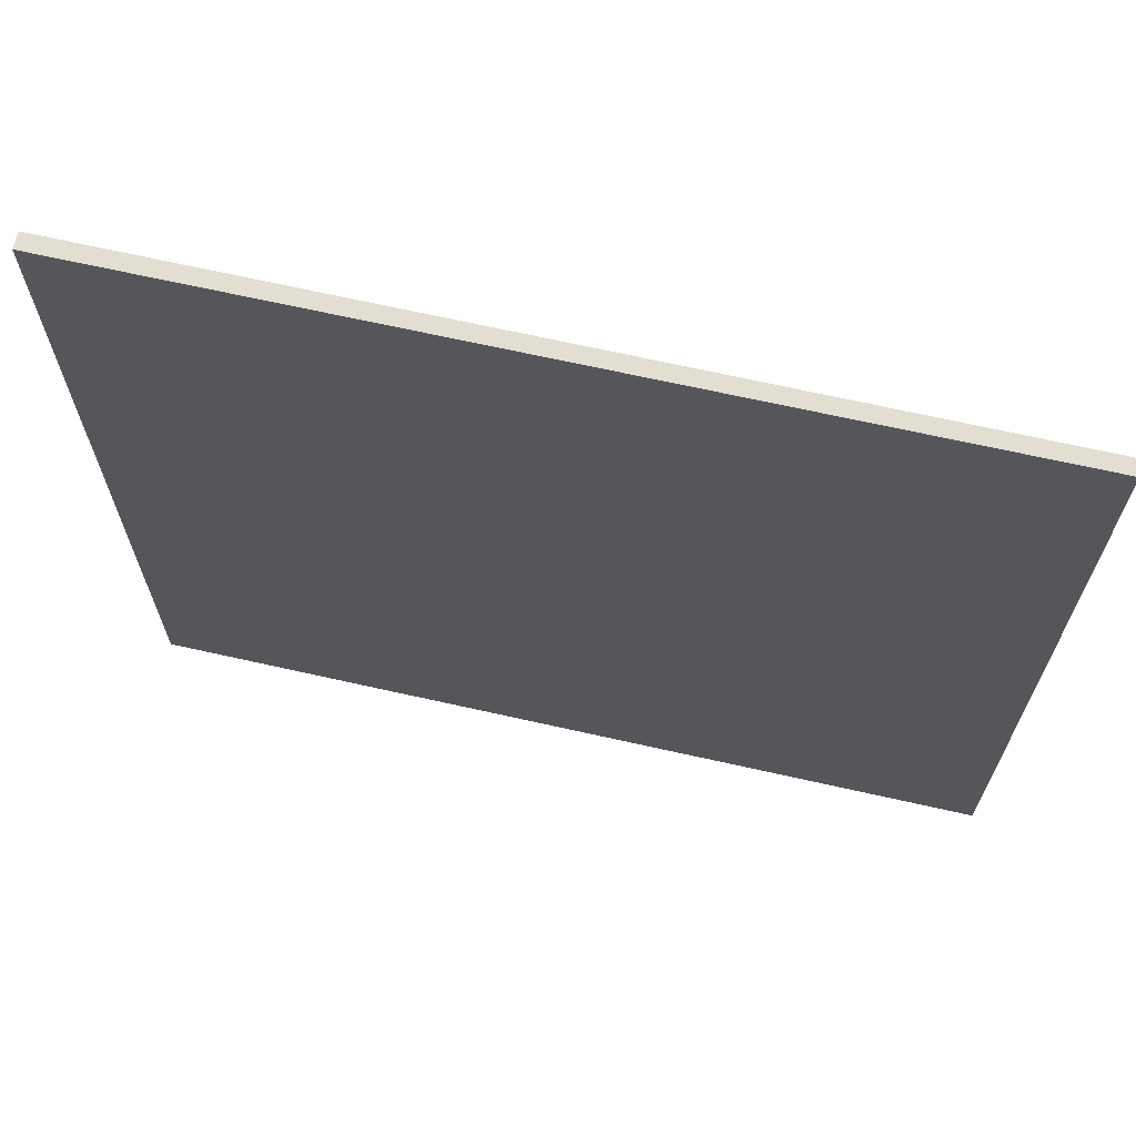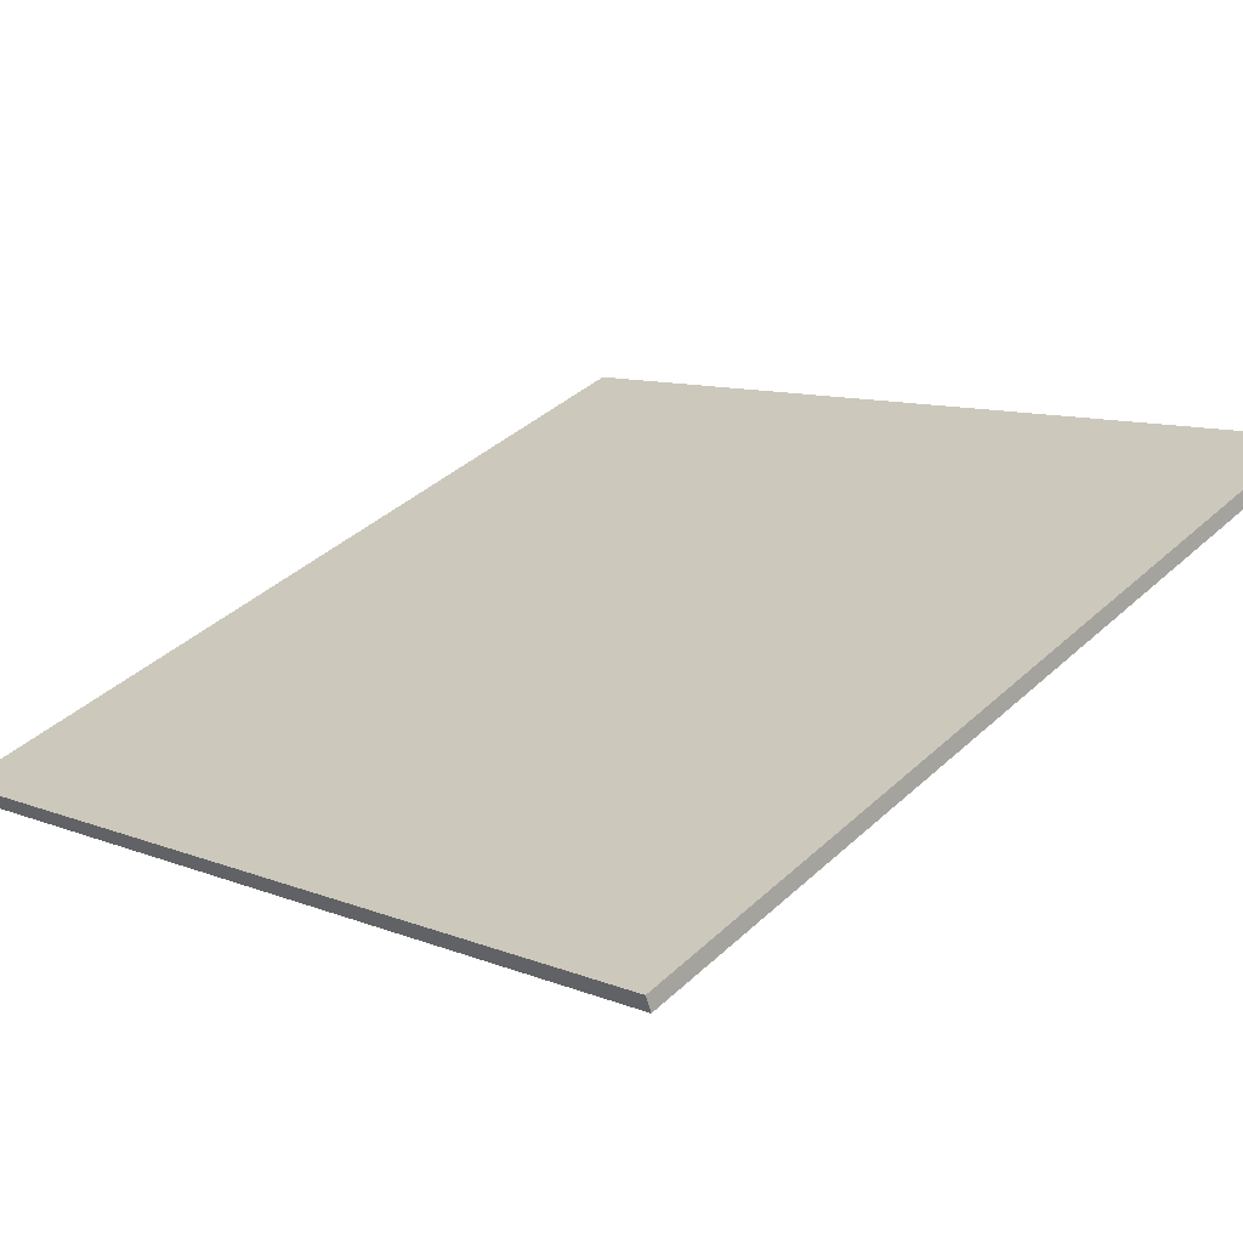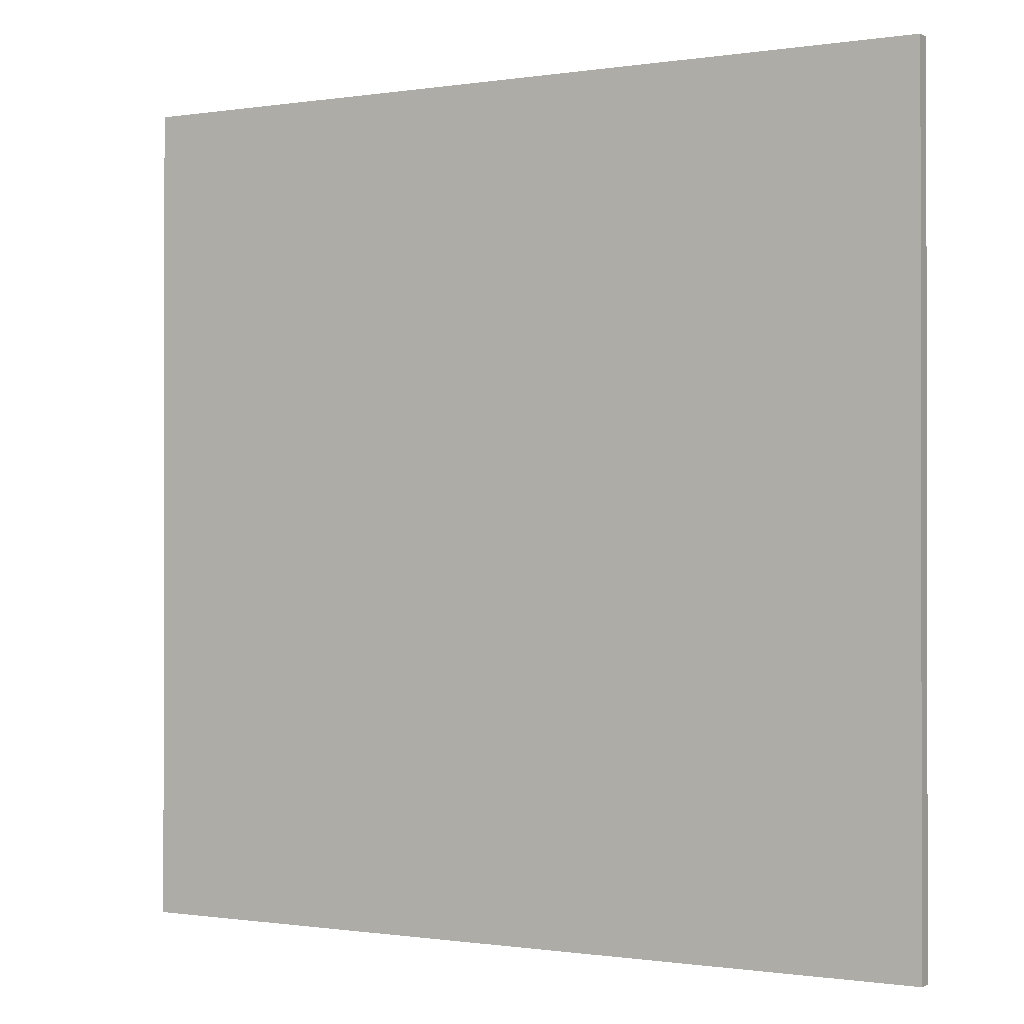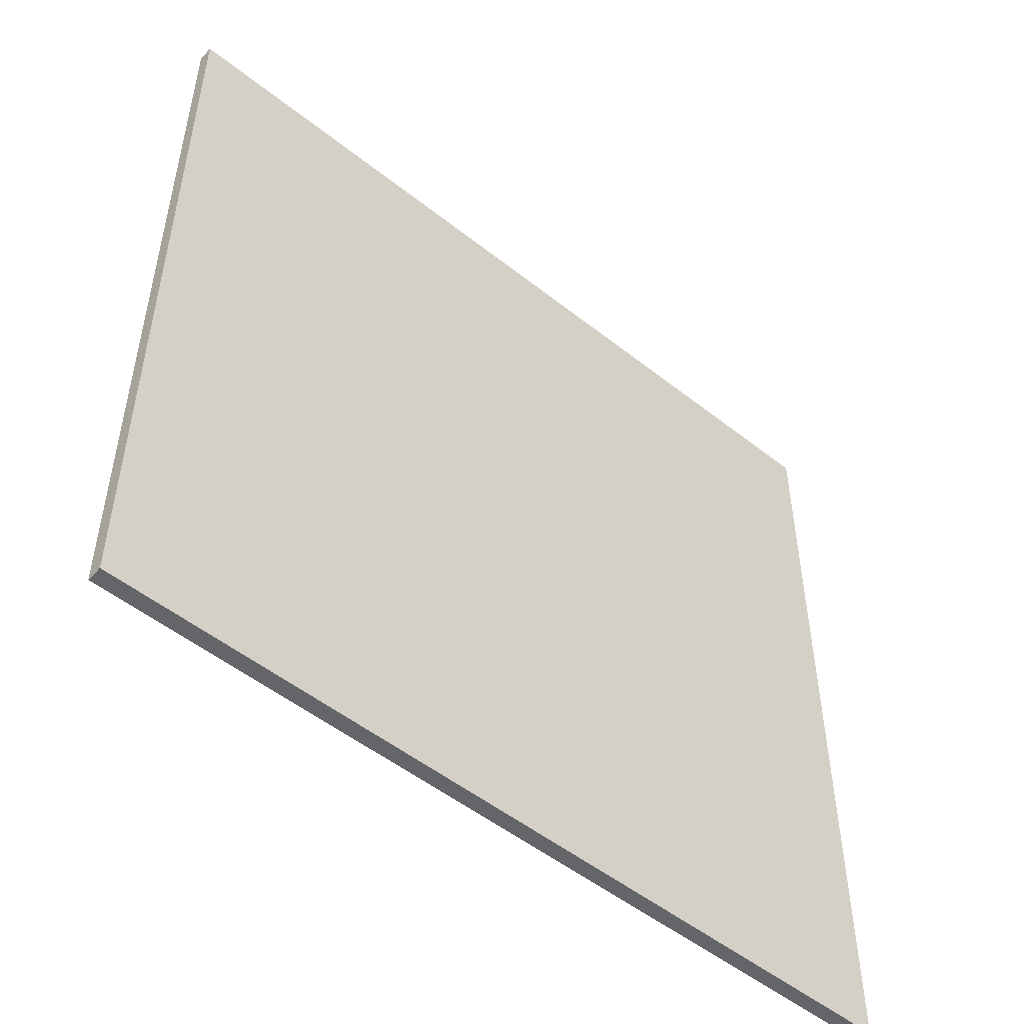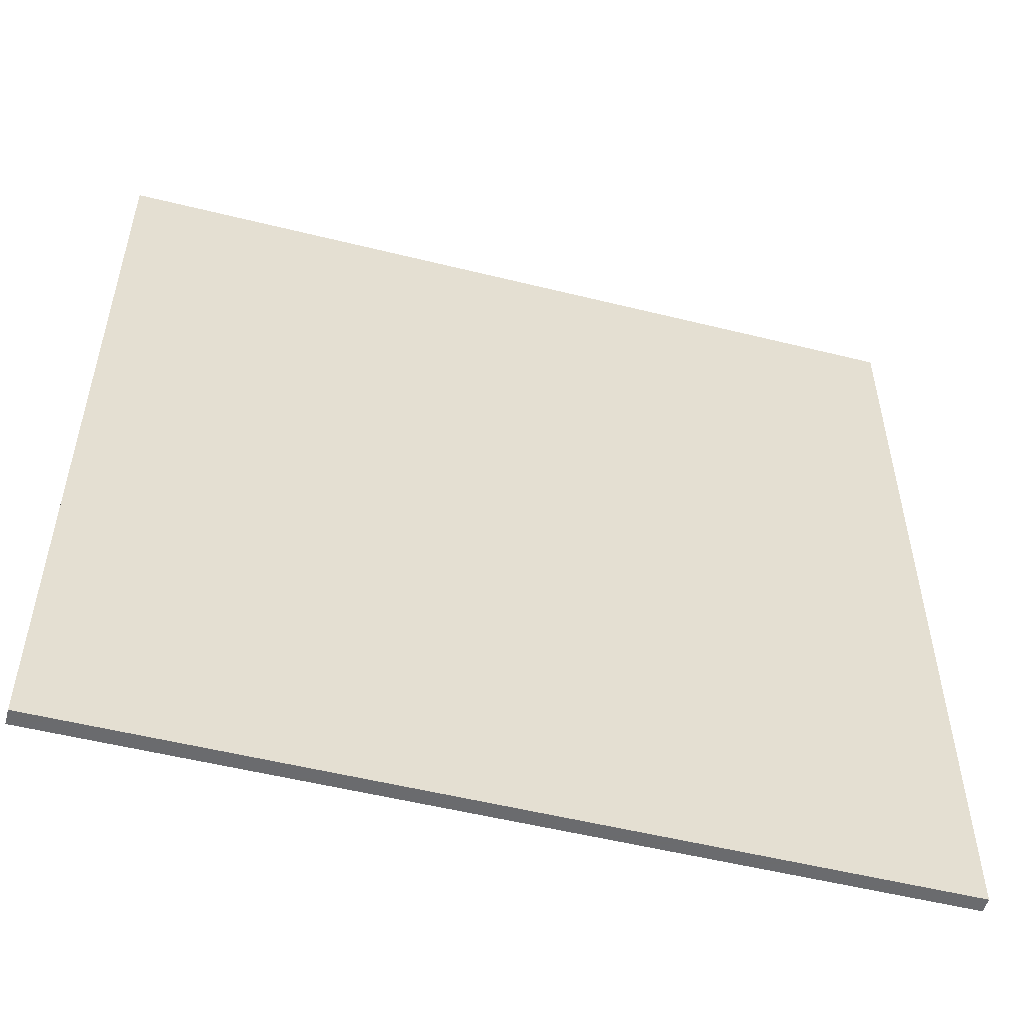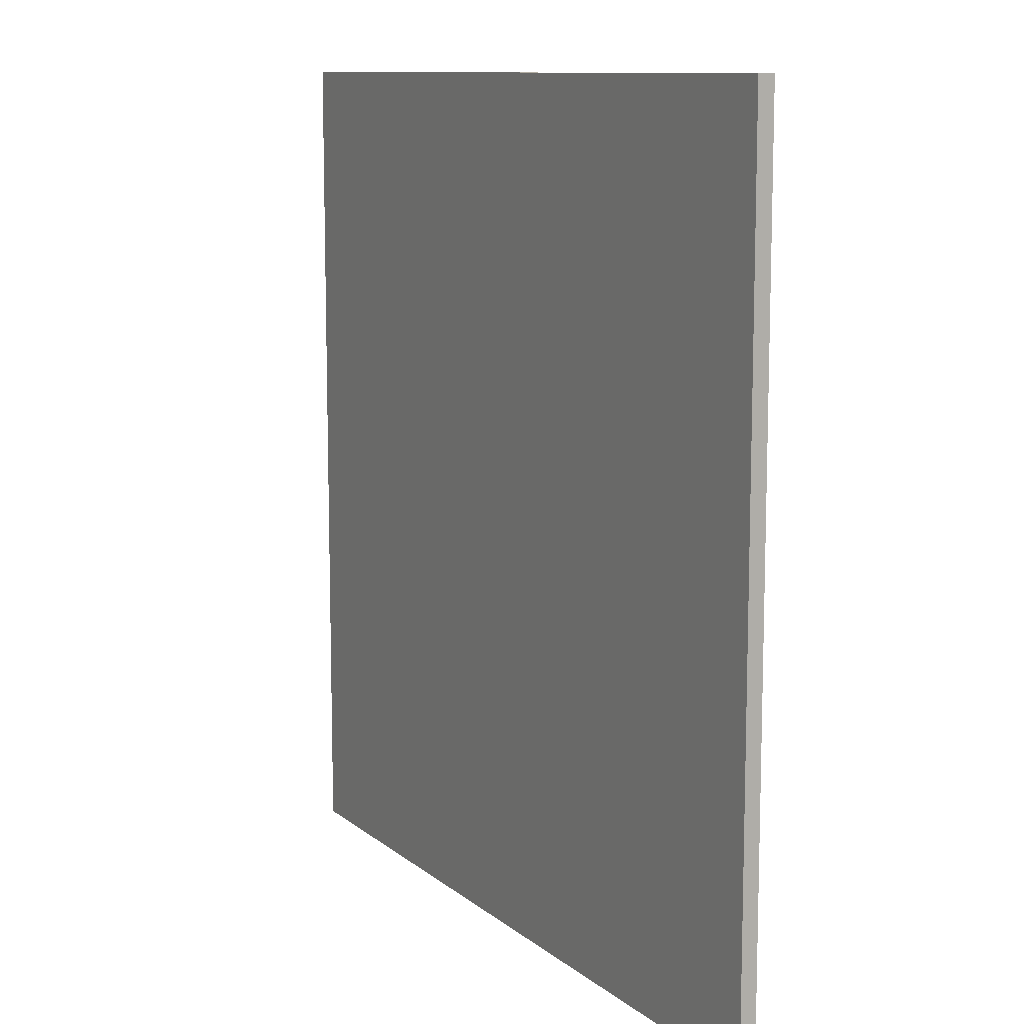
<metadata>
{"format":"obj","ext":"obj","renderer":"f3d","projection":"perspective","resolution":1024,"background":"white","views":[{"elev":68.0,"azim":-8.8,"up":"+Z"},{"elev":9.9,"azim":135.3,"up":"+Y"},{"elev":-0.6,"azim":8.4,"up":"+Z"},{"elev":-51.5,"azim":-62.2,"up":"+Z"},{"elev":-53.3,"azim":-36.4,"up":"+Z"},{"elev":10.6,"azim":-140.0,"up":"+Z"}]}
</metadata>
<code>
v -37.31 62.26 -4.083
v -37.31 62.26 4.083
v -37.26 62.39 -4.083
v -37.26 62.39 4.083
v -44.91 65.25 -4.083
v -44.91 65.25 4.083
v -44.85 65.39 -4.083
v -44.85 65.39 4.083
f 1 3 4
f 4 2 1
f 5 6 8
f 8 7 5
f 1 2 6
f 6 5 1
f 3 7 8
f 8 4 3
f 1 5 7
f 7 3 1
f 2 4 8
f 8 6 2

</code>
